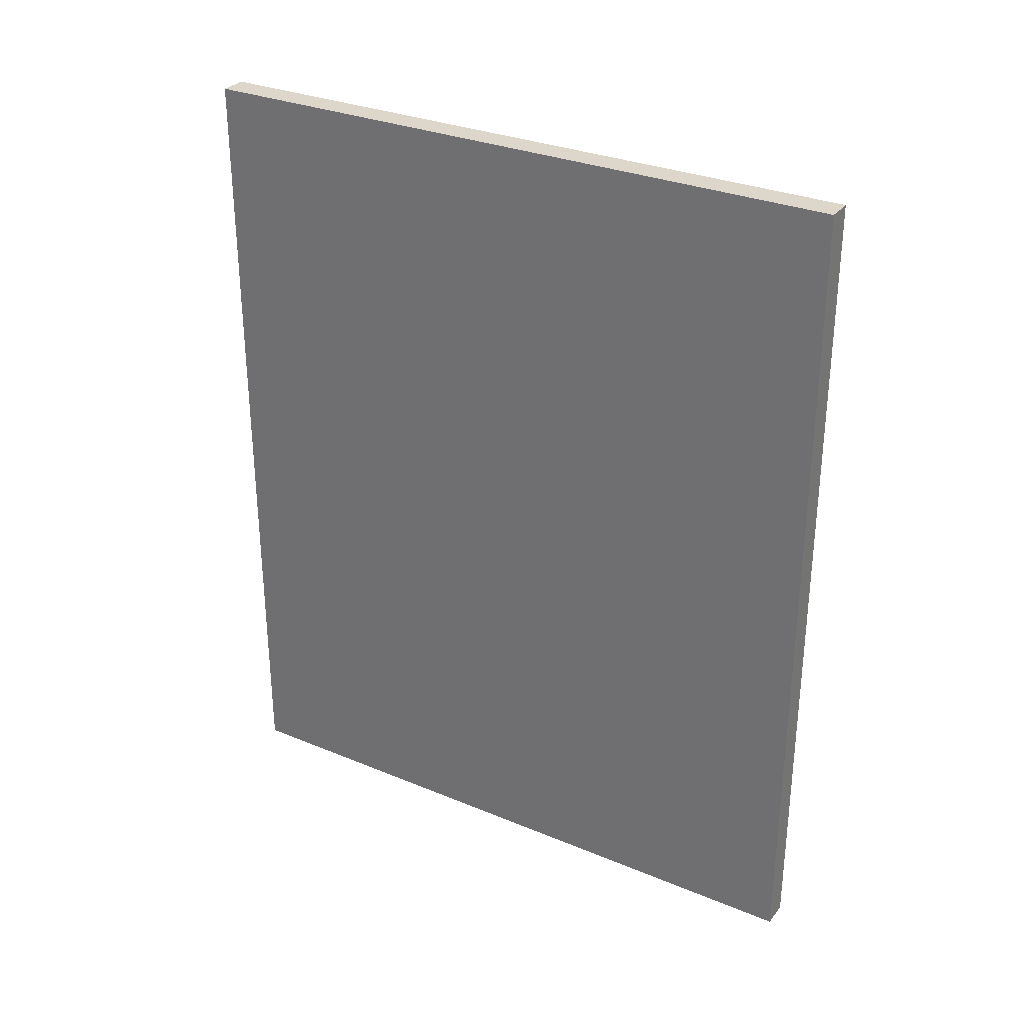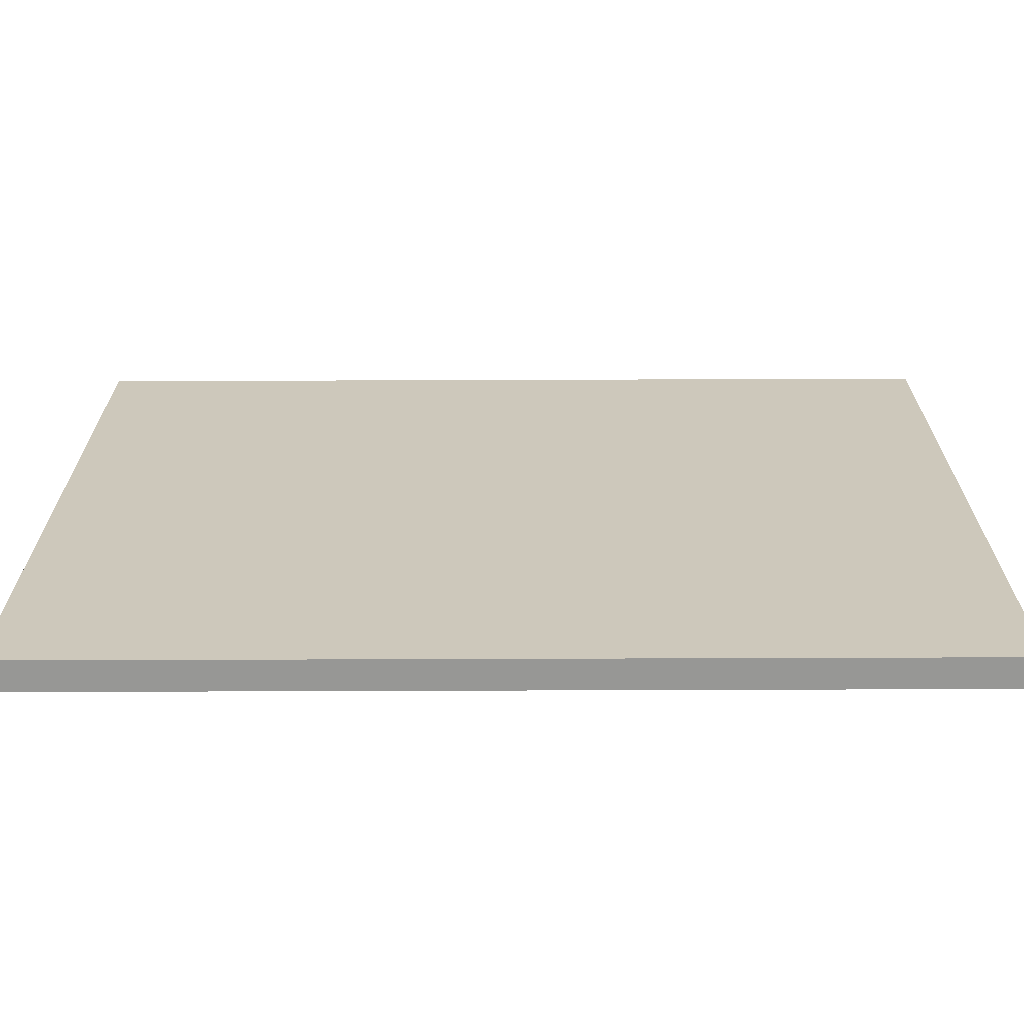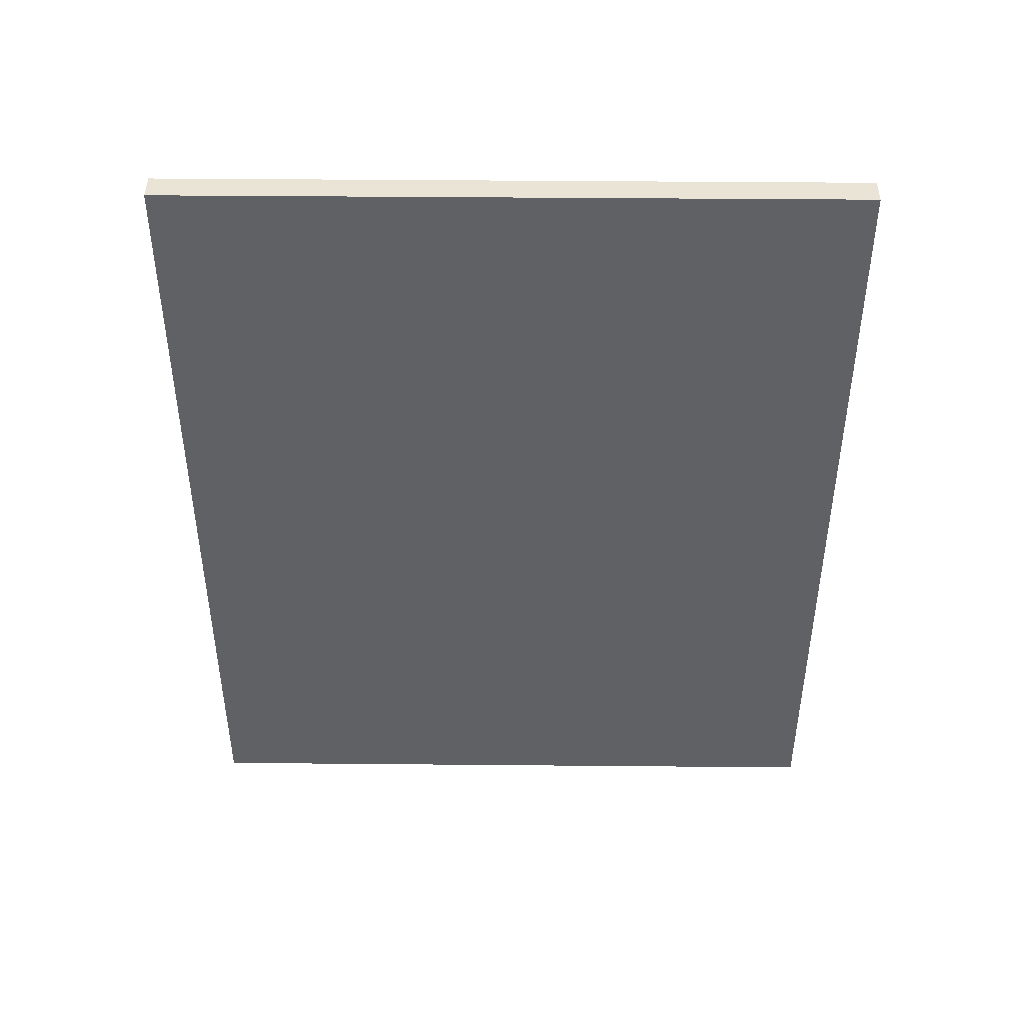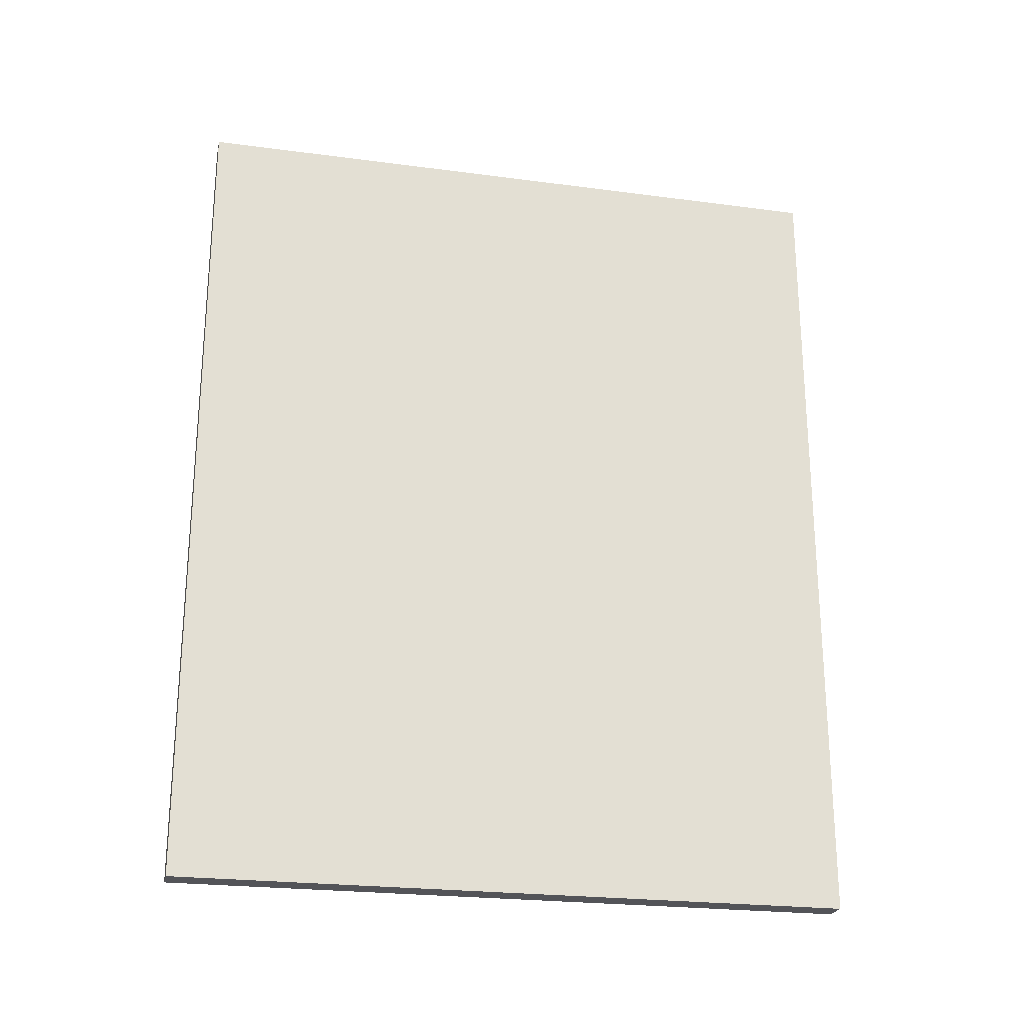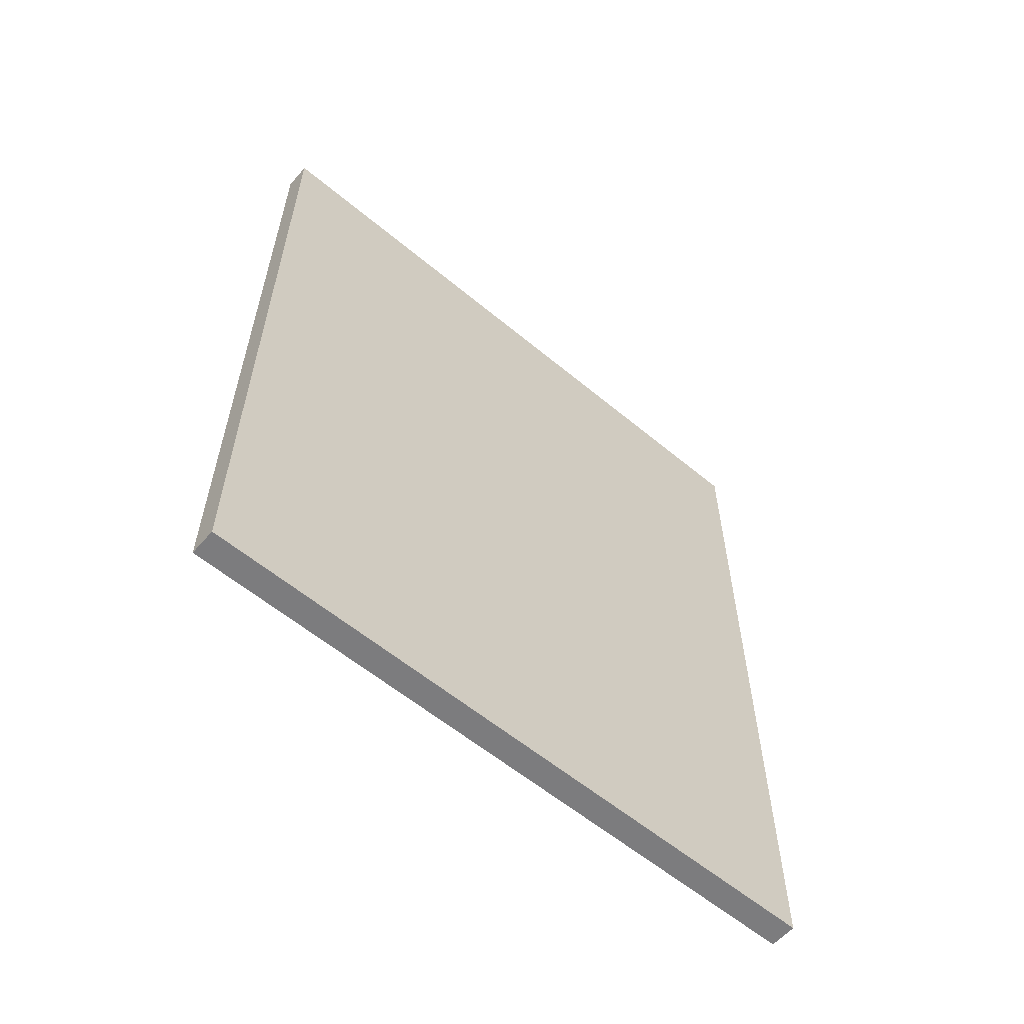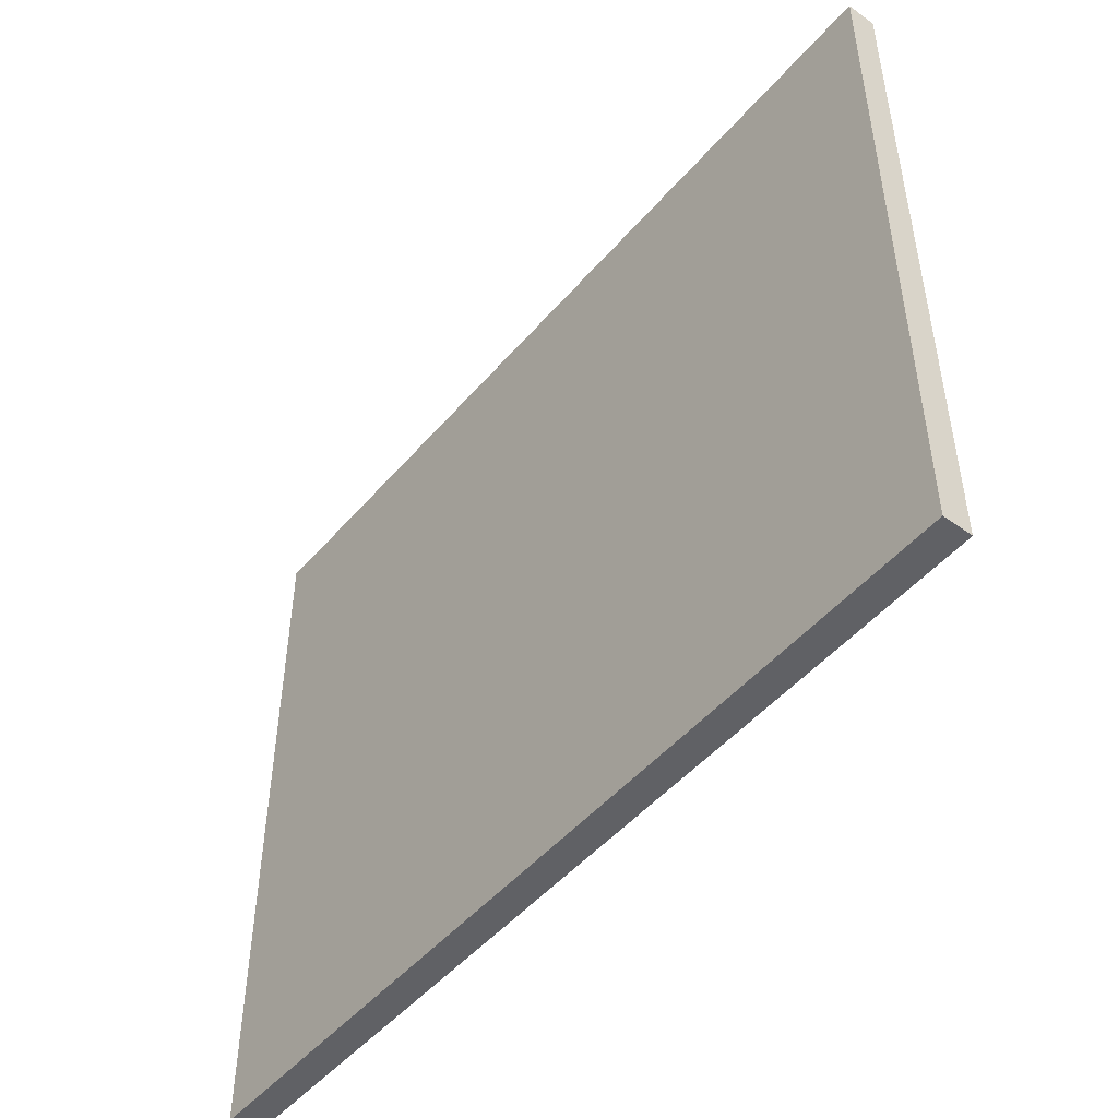
<metadata>
{"format":"obj","ext":"obj","renderer":"f3d","projection":"perspective","resolution":1024,"background":"white","views":[{"elev":30.6,"azim":120.9,"up":"+Z"},{"elev":-68.1,"azim":90.2,"up":"+Y"},{"elev":43.8,"azim":-89.4,"up":"+Z"},{"elev":-23.6,"azim":-102.5,"up":"+Z"},{"elev":-58.9,"azim":49.4,"up":"+Z"},{"elev":-49.0,"azim":141.3,"up":"+Y"}]}
</metadata>
<code>
o Box
v -1.374 58.05 41.65
v 1.374 58.05 41.65
v -1.374 58.05 -41.65
v 1.374 58.05 41.65
v 1.374 58.05 -41.65
v -1.374 58.05 -41.65
v -1.374 -10.12 -41.65
v 1.374 -10.12 -41.65
v -1.374 -10.12 41.65
v 1.374 -10.12 -41.65
v 1.374 -10.12 41.65
v -1.374 -10.12 41.65
v -1.374 -10.12 -41.65
v -1.374 -10.12 41.65
v -1.374 58.05 -41.65
v -1.374 -10.12 41.65
v -1.374 58.05 41.65
v -1.374 58.05 -41.65
v 1.374 -10.12 41.65
v 1.374 -10.12 -41.65
v 1.374 58.05 41.65
v 1.374 -10.12 -41.65
v 1.374 58.05 -41.65
v 1.374 58.05 41.65
v -1.374 -10.12 41.65
v 1.374 -10.12 41.65
v -1.374 58.05 41.65
v 1.374 -10.12 41.65
v 1.374 58.05 41.65
v -1.374 58.05 41.65
v -1.374 58.05 -41.65
v 1.374 58.05 -41.65
v -1.374 -10.12 -41.65
v 1.374 58.05 -41.65
v 1.374 -10.12 -41.65
v -1.374 -10.12 -41.65
f 1 2 3
f 4 5 6
f 7 8 9
f 10 11 12
f 13 14 15
f 16 17 18
f 19 20 21
f 22 23 24
f 25 26 27
f 28 29 30
f 31 32 33
f 34 35 36

</code>
